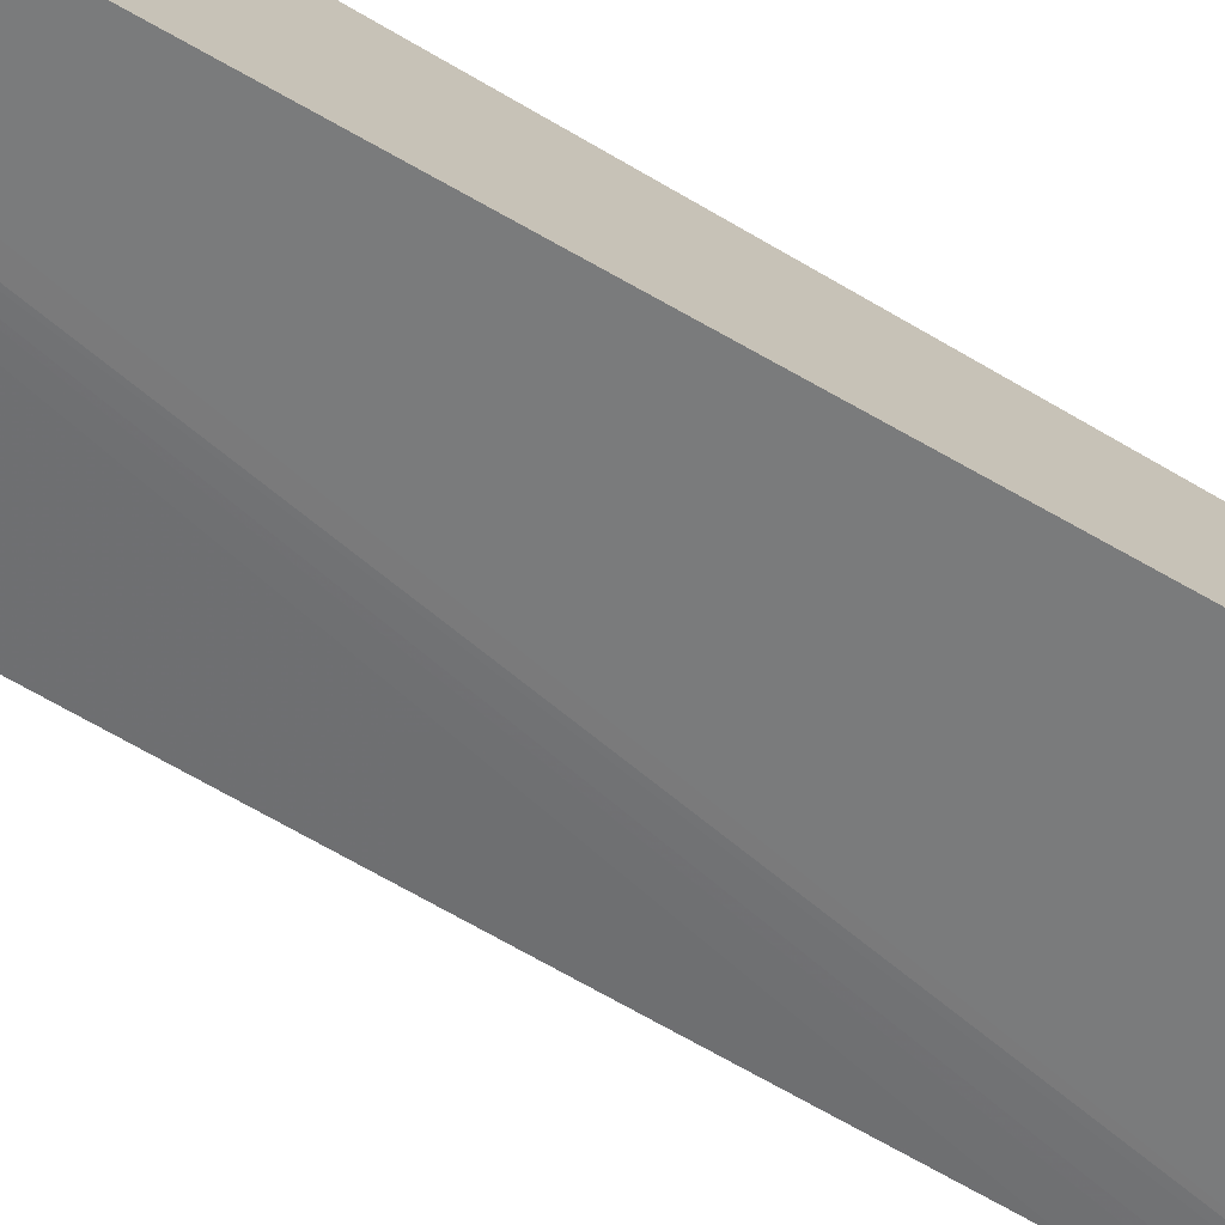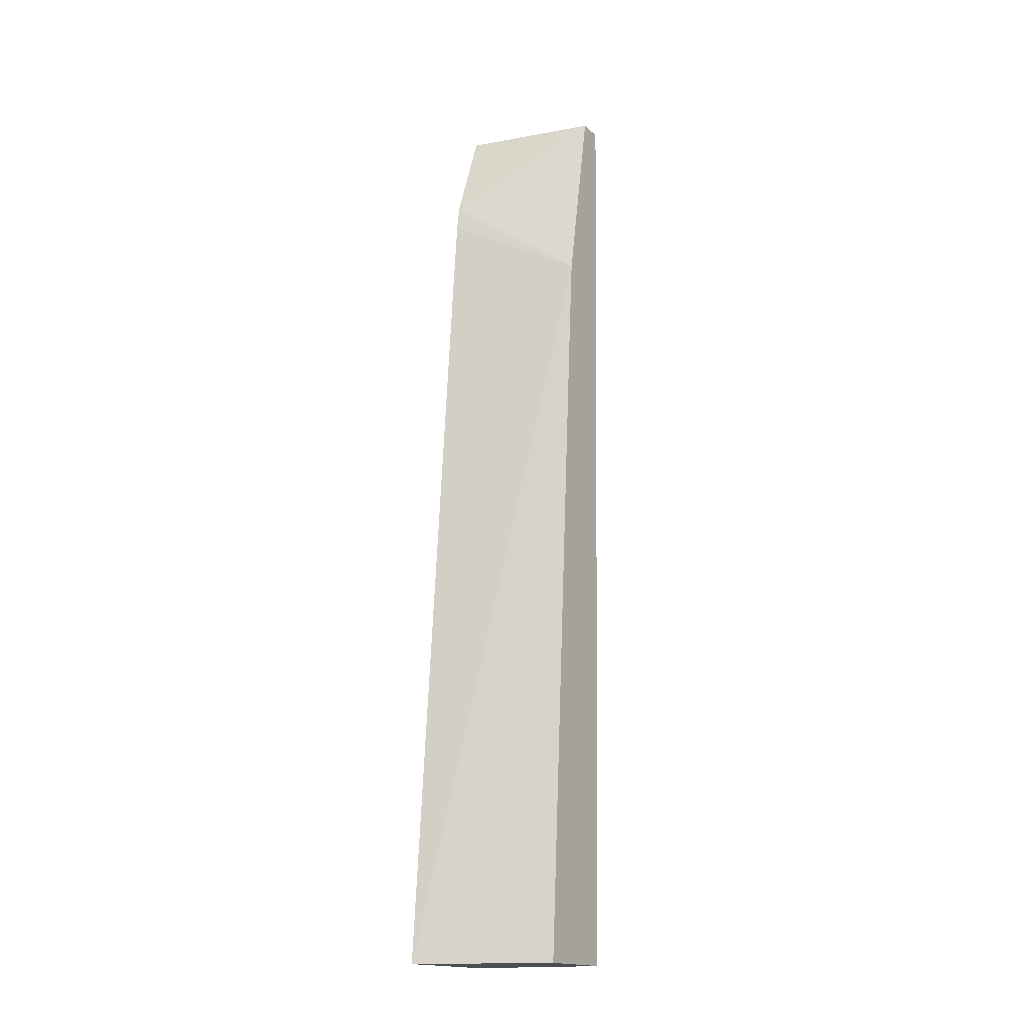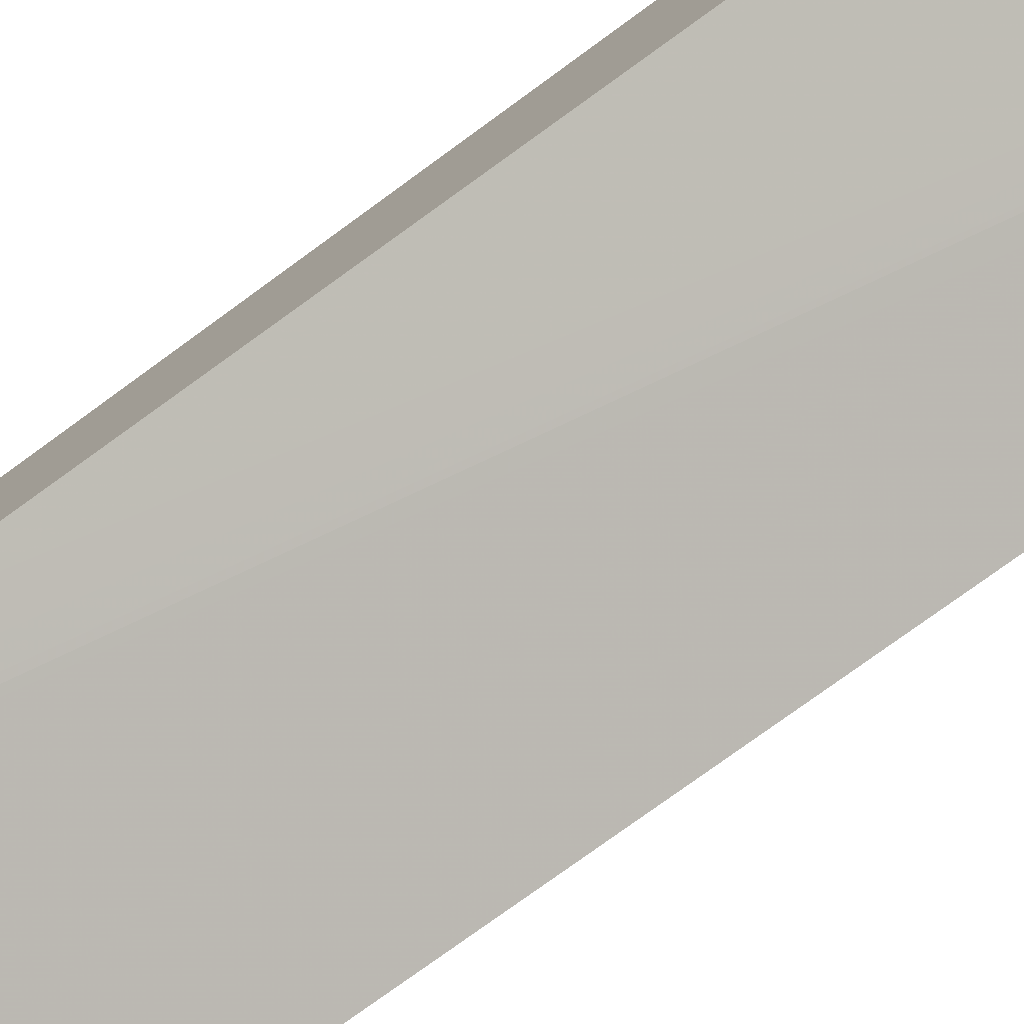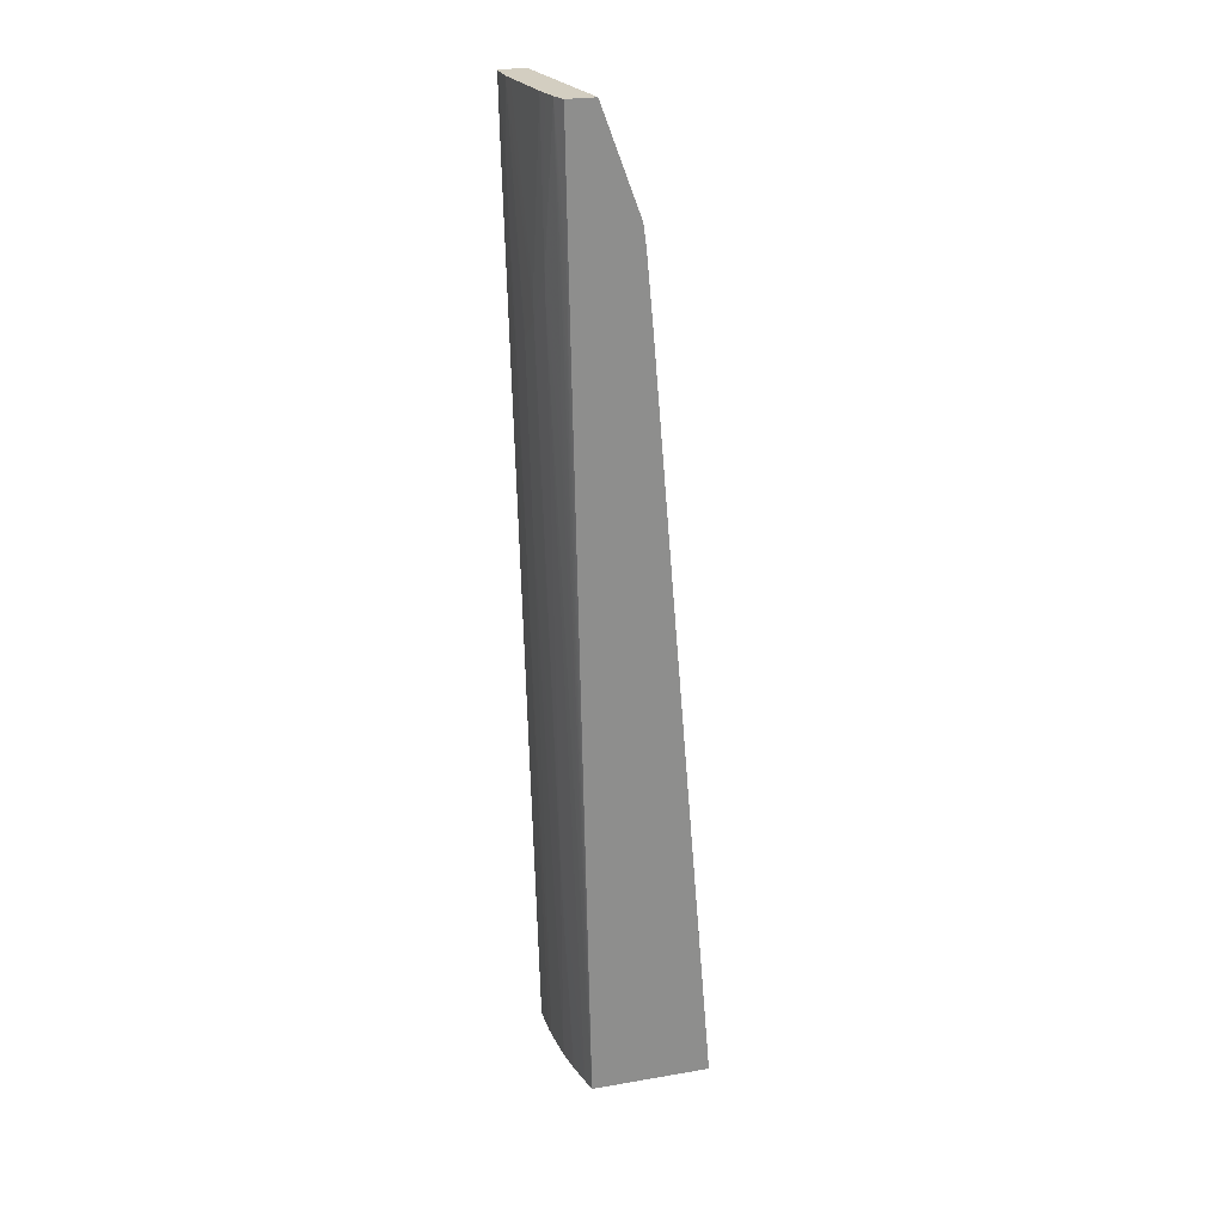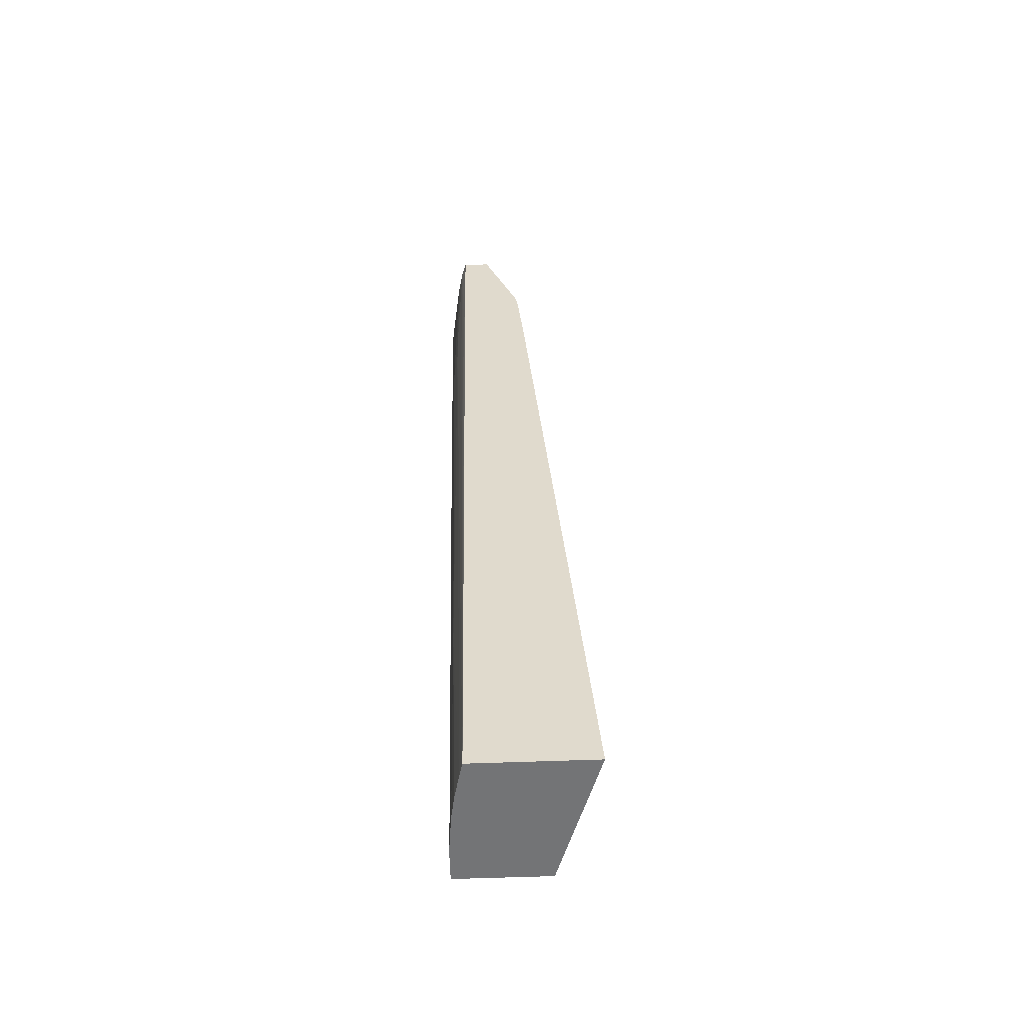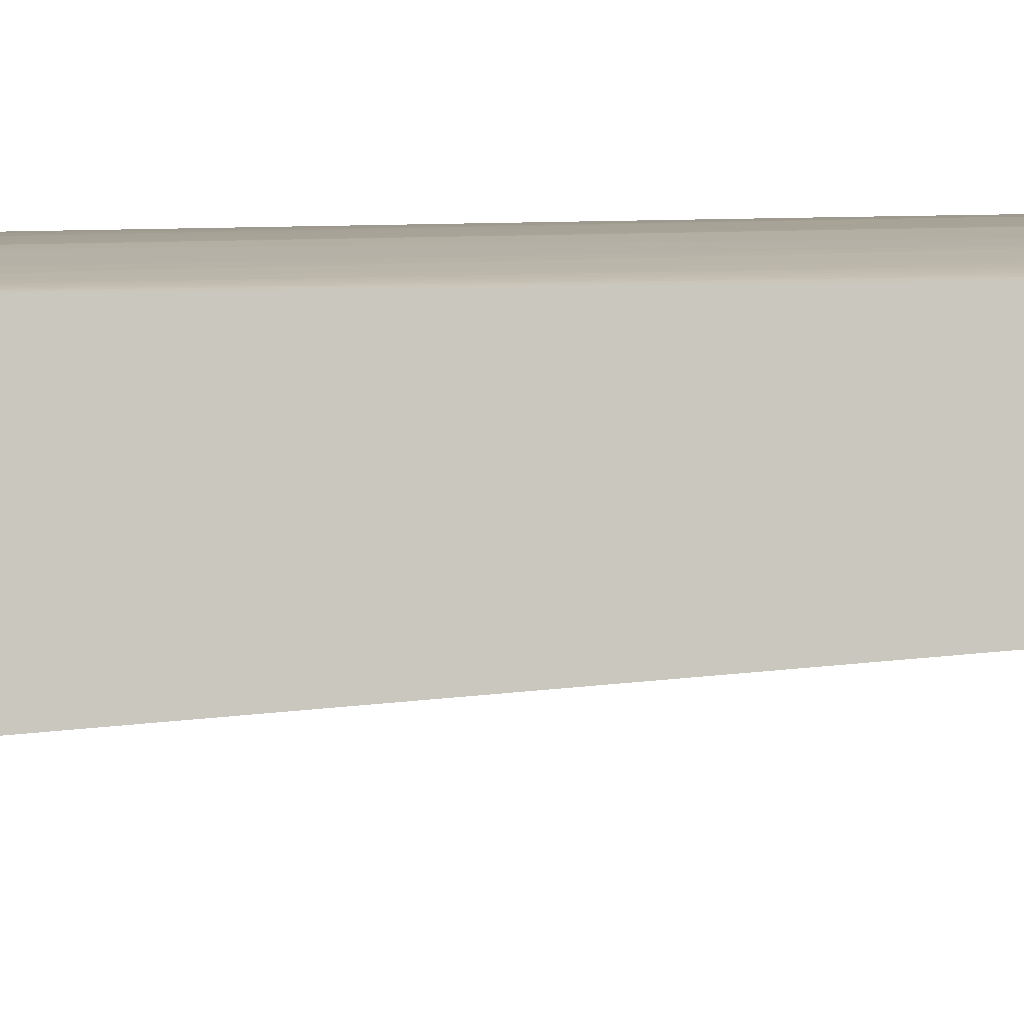
<metadata>
{"format":"obj","ext":"obj","renderer":"f3d","projection":"perspective","resolution":1024,"background":"white","views":[{"elev":-73.5,"azim":-120.4,"up":"+Y"},{"elev":-16.8,"azim":30.6,"up":"+Z"},{"elev":-78.6,"azim":126.5,"up":"+Y"},{"elev":25.0,"azim":-105.5,"up":"+Z"},{"elev":-56.2,"azim":-87.7,"up":"+Z"},{"elev":-1.4,"azim":-98.0,"up":"+Y"}]}
</metadata>
<code>
v -0.01564 0.01572 -0.2114
v 0.001661 0.02156 -0.2114
v 0.001661 0.02157 -0.2111
v -0.01564 0.01572 -0.2113
v -0.01564 0.03105 -0.2114
v 0.001661 0.0333 -0.2114
v 0.001661 0.02176 -0.2084
v -0.01564 0.01641 -0.203
v 0.001661 0.02704 -0.1316
v 0.001661 0.0275 -0.125
v 0.001661 0.02767 -0.1227
v 0.001661 0.02815 -0.1161
v 0.001661 0.02832 -0.1138
v -0.01387 0.03149 -0.2114
v -0.01564 0.03307 -0.1086
v -0.01538 0.03321 -0.1068
v -0.01533 0.0332 -0.1088
v -0.01527 0.03318 -0.1108
v -0.01519 0.03315 -0.1138
v -0.01501 0.0331 -0.1197
v -0.01492 0.03307 -0.1227
v -0.01472 0.03302 -0.1286
v -0.01462 0.03299 -0.1316
v -0.0144 0.03293 -0.1376
v -0.01429 0.03291 -0.1405
v -0.01417 0.03288 -0.1435
v -0.01324 0.03345 -0.1286
v -0.01313 0.03342 -0.1316
v -0.01089 0.03447 -0.1108
v -0.01089 0.03441 -0.1138
v 0.0009986 0.03333 -0.2114
v 0.001661 0.03334 -0.2099
v -0.01564 0.02391 -0.1135
v 0.001661 0.03306 -0.08887
v -0.01564 0.0251 -0.1019
v -0.01564 0.0247 -0.1049
v -0.00947 0.03322 -0.1814
v -0.01089 0.03225 -0.2089
v -0.01089 0.03219 -0.2114
v -0.01564 0.0332 -0.1019
v -0.01564 0.03331 -0.09597
v -0.01564 0.03332 -0.0954
v -0.01564 0.03336 -0.09297
v -0.01387 0.03407 -0.08887
v -0.01387 0.03405 -0.08999
v -0.0137 0.03362 -0.1138
v -0.01361 0.03359 -0.1168
v -0.01343 0.03352 -0.1227
v -0.01089 0.03453 -0.1078
v -0.00792 0.03506 -0.1138
v 0.0004719 0.03332 -0.2114
v -0.001975 0.03494 -0.1465
v -0.0006321 0.03619 -0.09791
v 0.0009986 0.03512 -0.1405
v 0.001661 0.03619 -0.09777
v 0.001661 0.03637 -0.08887
v -0.01564 0.0299 -0.08887
v -0.009355 0.0332 -0.1834
v -0.00792 0.03271 -0.2114
v -0.009192 0.03318 -0.1851
v -0.01564 0.03343 -0.08887
v -0.01201 0.03452 -0.08887
v -0.01089 0.03457 -0.1049
v -0.00792 0.0351 -0.1108
v -0.001889 0.03629 -0.08887
v -0.004949 0.03547 -0.1138
v -0.004949 0.03541 -0.1168
v -0.00792 0.03464 -0.1316
v -0.002038 0.03327 -0.2114
v -0.001975 0.03334 -0.2089
v -0.001975 0.03509 -0.1405
v -0.003484 0.03321 -0.2105
v 0.0009986 0.03565 -0.1197
v 0.0009986 0.03557 -0.1227
v -0.001975 0.03516 -0.1376
v -0.001975 0.03551 -0.1227
v -0.001975 0.03565 -0.1168
v -0.001311 0.03625 -0.09297
v 0.0009986 0.0364 -0.08887
v 0.0009986 0.03631 -0.09297
v 0.0009986 0.03619 -0.09791
v 0.001661 0.03621 -0.09665
v 0.001661 0.03633 -0.091
v -0.005008 0.03302 -0.2114
v -0.008914 0.03314 -0.1881
v -0.008621 0.03311 -0.1911
v -0.004949 0.03492 -0.1376
v -0.004949 0.03477 -0.1435
v -0.00792 0.0345 -0.1376
v -0.01089 0.03478 -0.08887
v -0.003294 0.03607 -0.08887
v -0.001677 0.03628 -0.08999
v -0.003309 0.0332 -0.2114
v -0.004369 0.03309 -0.2114
v 0.001661 0.03627 -0.09413
f 1 2 3
f 1 3 4
f 1 4 8
f 1 8 33
f 1 33 36
f 1 36 35
f 1 35 57
f 1 57 61
f 1 61 43
f 1 43 42
f 1 42 41
f 1 41 40
f 1 40 15
f 1 15 5
f 1 5 14
f 1 14 39
f 1 39 59
f 1 59 84
f 1 84 94
f 1 94 93
f 1 93 69
f 1 69 51
f 1 51 31
f 1 31 6
f 1 6 2
f 2 6 32
f 2 32 55
f 2 55 82
f 2 82 95
f 2 95 83
f 2 83 56
f 2 56 34
f 2 34 13
f 2 13 12
f 2 12 11
f 2 11 10
f 2 10 9
f 2 9 7
f 2 7 3
f 3 7 4
f 4 7 9
f 4 9 10
f 4 10 11
f 4 11 12
f 4 12 13
f 4 13 8
f 5 15 16
f 5 16 17
f 5 17 18
f 5 18 19
f 5 19 20
f 5 20 21
f 5 21 22
f 5 22 23
f 5 23 24
f 5 24 25
f 5 25 26
f 5 26 27
f 5 27 28
f 5 28 29
f 5 29 30
f 5 30 14
f 6 31 32
f 8 13 33
f 13 34 35
f 13 35 36
f 13 36 33
f 14 37 38
f 14 38 39
f 14 30 37
f 15 40 16
f 16 40 41
f 16 41 42
f 16 42 43
f 16 43 44
f 16 44 17
f 17 44 18
f 18 44 19
f 19 44 20
f 20 44 21
f 21 44 22
f 22 44 45
f 22 45 23
f 23 45 24
f 24 45 46
f 24 46 47
f 24 47 25
f 25 47 48
f 25 48 27
f 25 27 26
f 27 48 49
f 27 49 29
f 27 29 28
f 29 49 50
f 29 50 30
f 30 50 37
f 31 51 52
f 31 52 53
f 31 53 54
f 31 54 55
f 31 55 32
f 34 56 79
f 34 79 65
f 34 65 91
f 34 91 90
f 34 90 62
f 34 62 44
f 34 44 61
f 34 61 57
f 34 57 35
f 37 58 39
f 37 39 38
f 37 50 58
f 39 58 60
f 39 60 59
f 43 61 44
f 44 62 49
f 44 49 45
f 45 49 48
f 45 48 47
f 45 47 46
f 49 62 63
f 49 63 64
f 49 64 50
f 50 64 65
f 50 65 66
f 50 66 67
f 50 67 68
f 50 68 58
f 51 69 70
f 51 70 52
f 52 71 53
f 52 70 69
f 52 69 72
f 52 72 71
f 53 73 74
f 53 74 54
f 53 71 75
f 53 75 76
f 53 76 77
f 53 77 78
f 53 78 79
f 53 79 80
f 53 80 81
f 53 81 73
f 54 74 55
f 55 74 73
f 55 73 81
f 55 81 80
f 55 80 82
f 56 83 79
f 58 68 60
f 59 72 84
f 59 60 85
f 59 85 86
f 59 86 87
f 59 87 88
f 59 88 72
f 60 68 89
f 60 89 87
f 60 87 85
f 62 90 63
f 63 90 64
f 64 90 91
f 64 91 65
f 65 79 92
f 65 92 67
f 65 67 66
f 67 77 76
f 67 76 87
f 67 87 89
f 67 89 68
f 67 92 78
f 67 78 77
f 69 93 72
f 71 72 87
f 71 87 75
f 72 93 94
f 72 94 84
f 72 88 87
f 75 87 76
f 78 92 79
f 79 83 95
f 79 95 82
f 79 82 80
f 85 87 86

</code>
